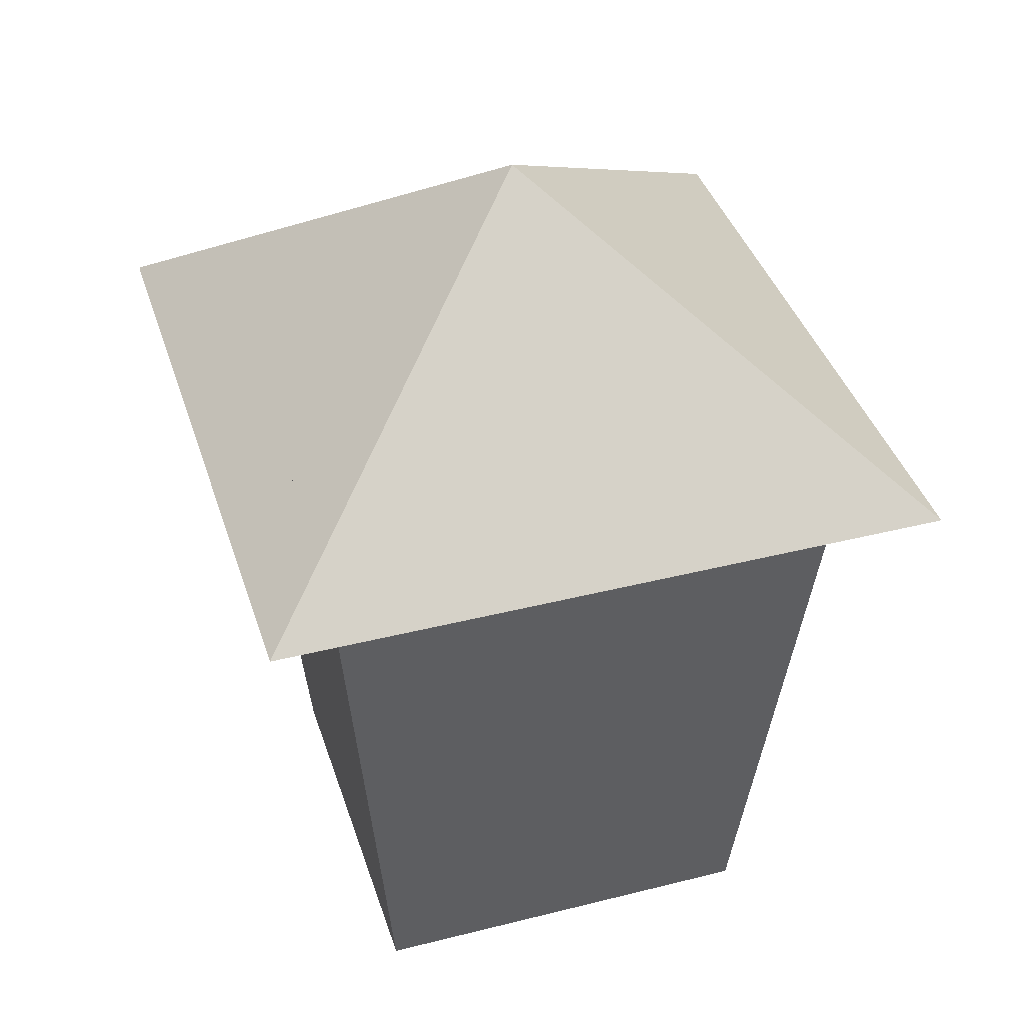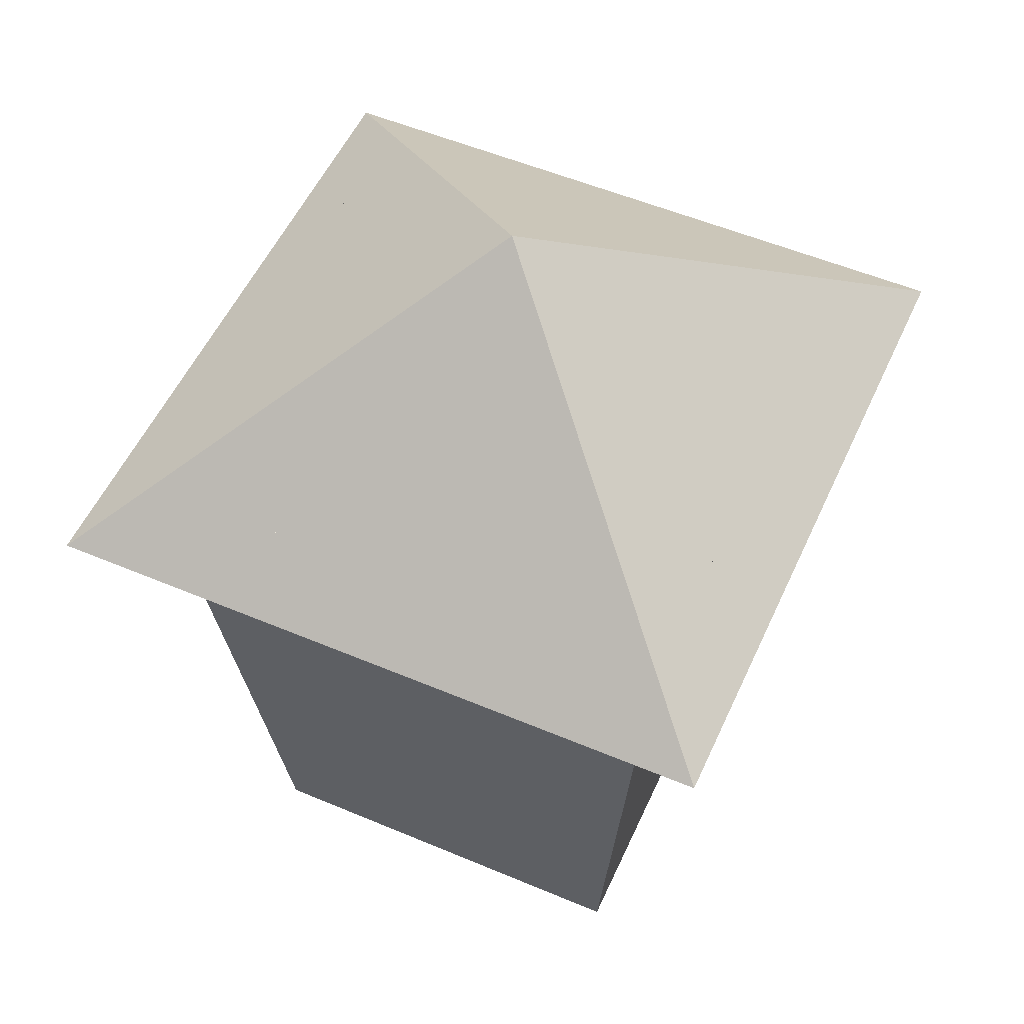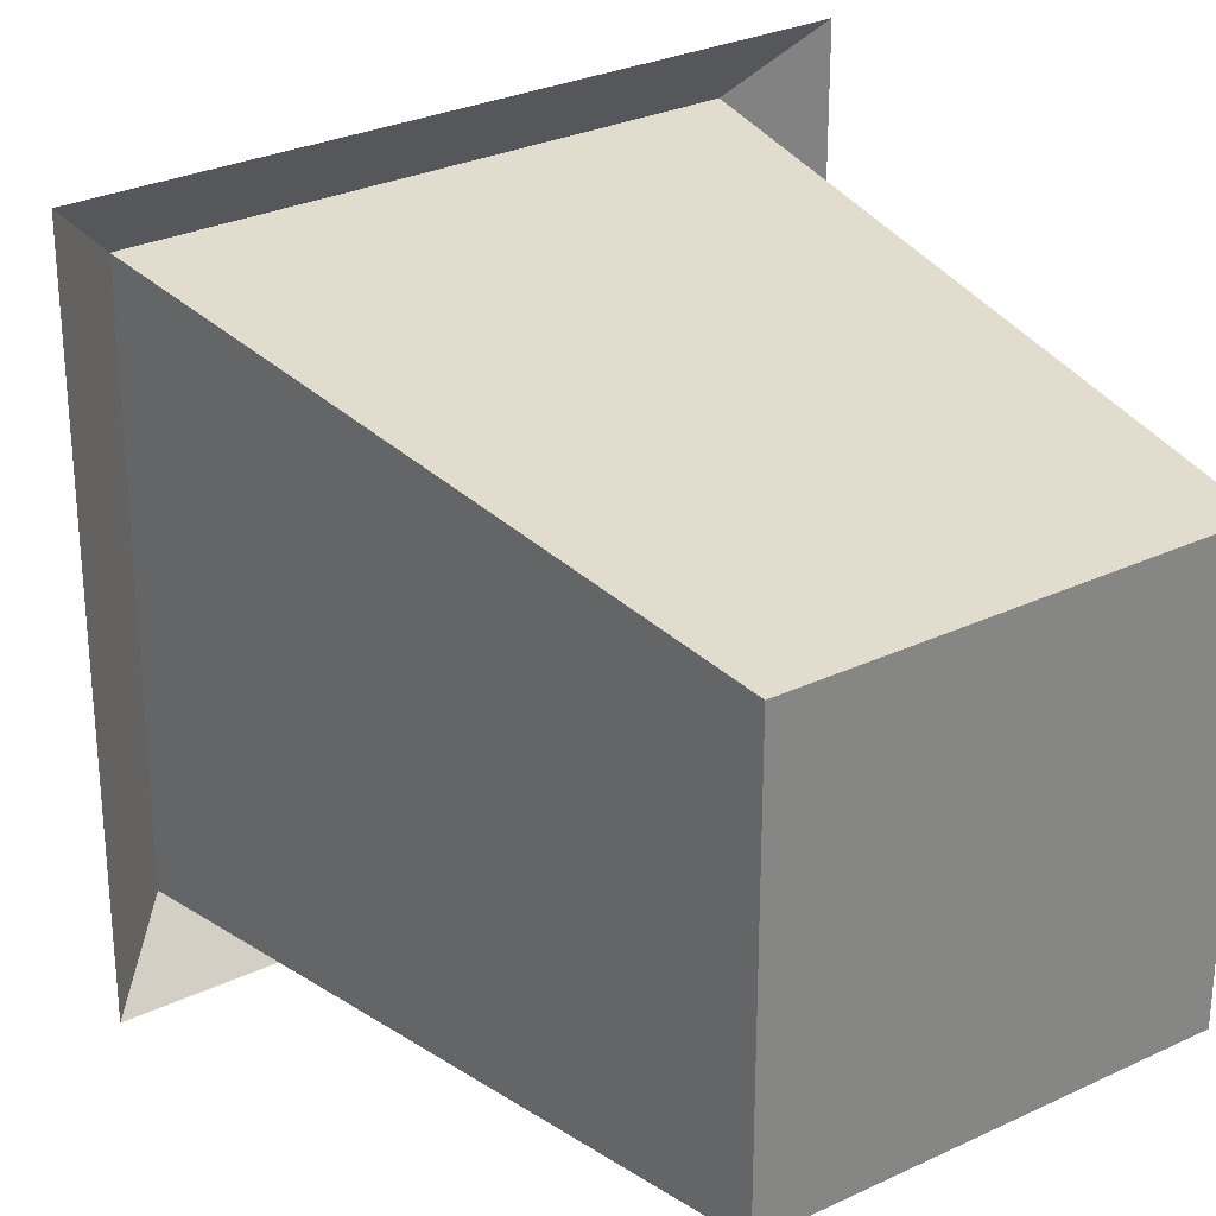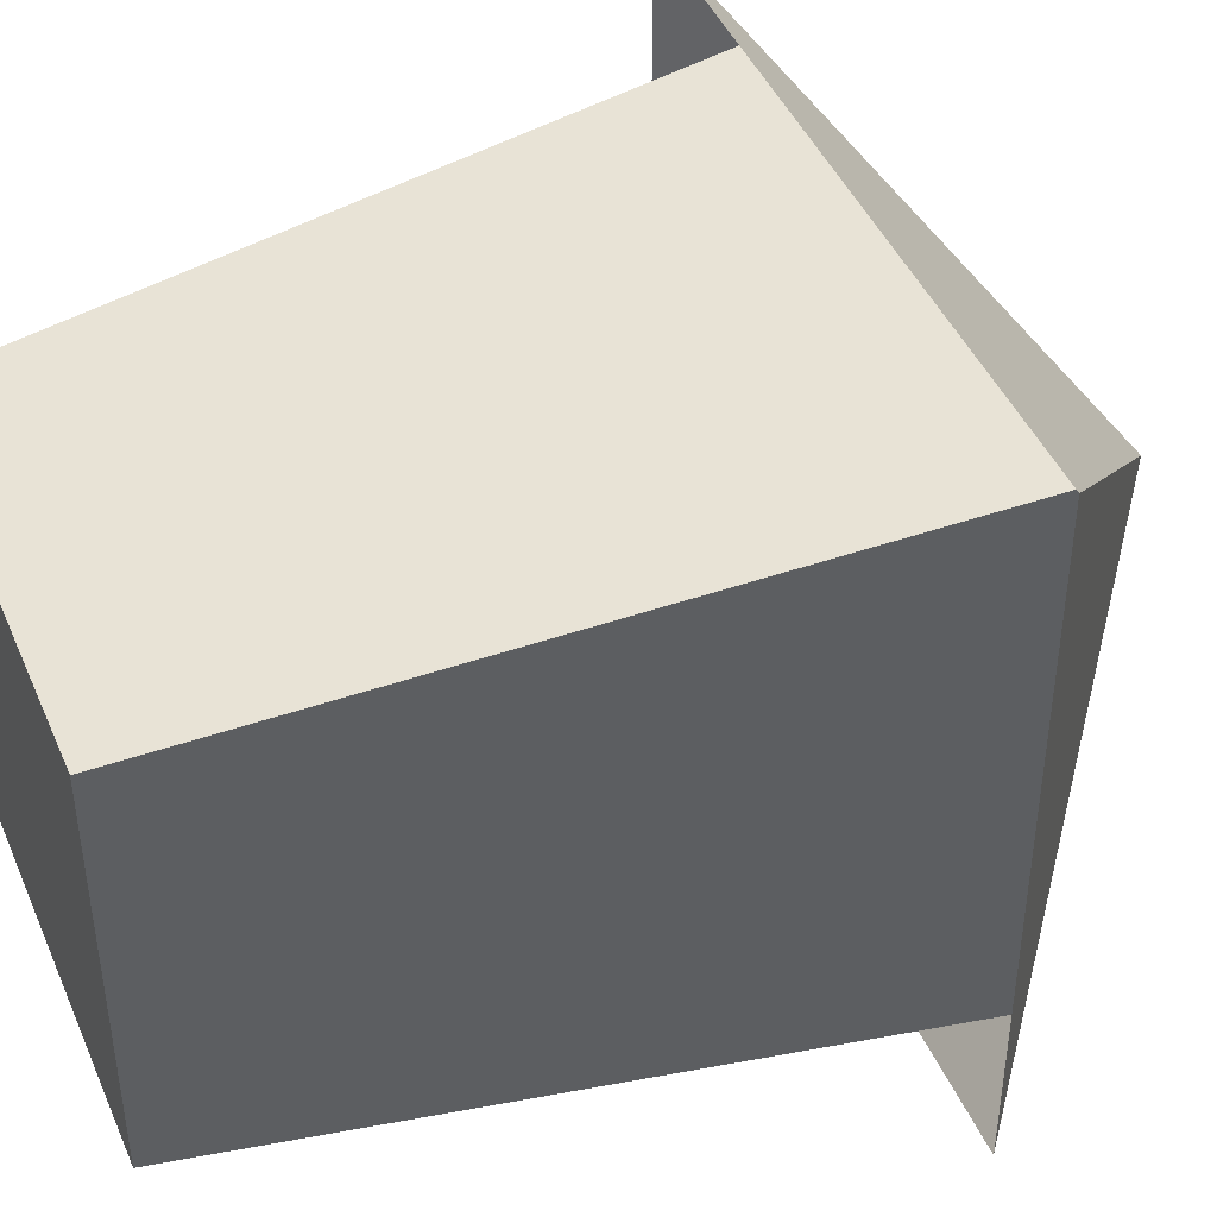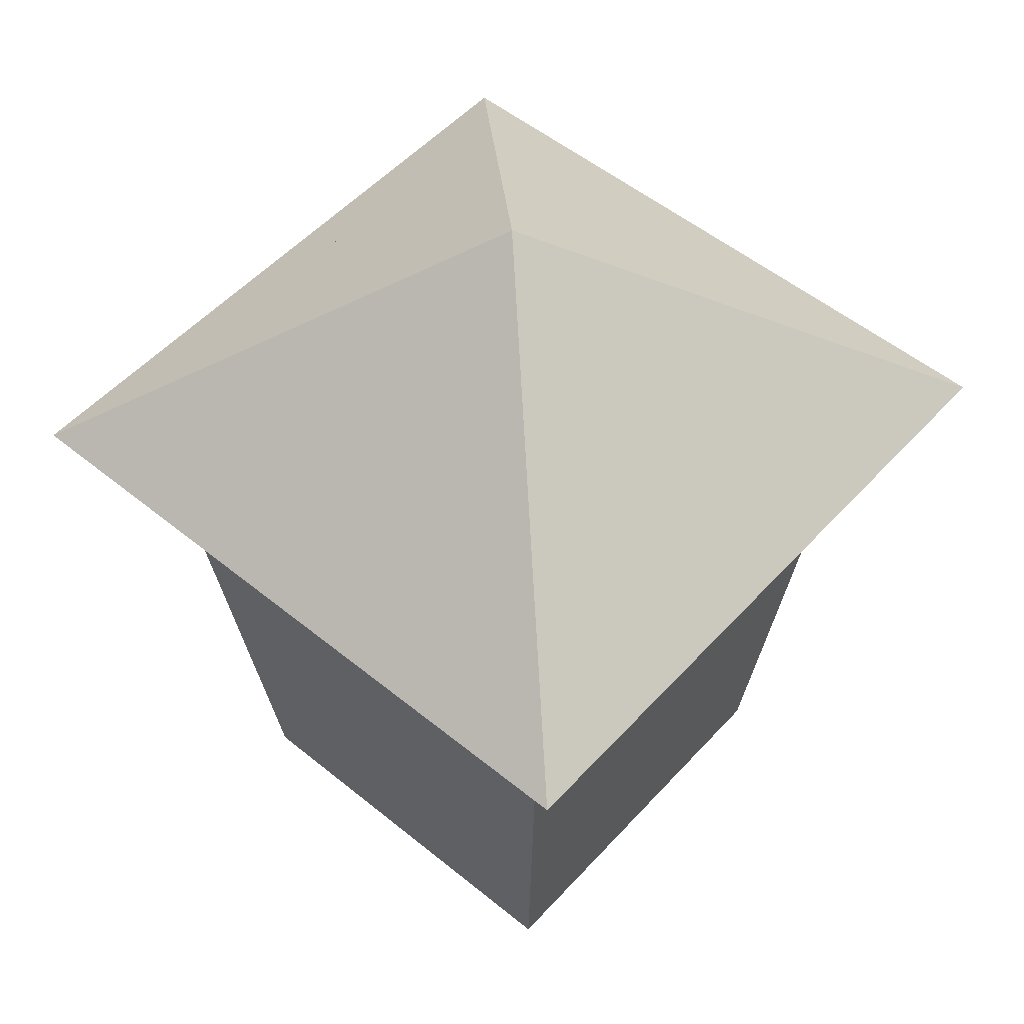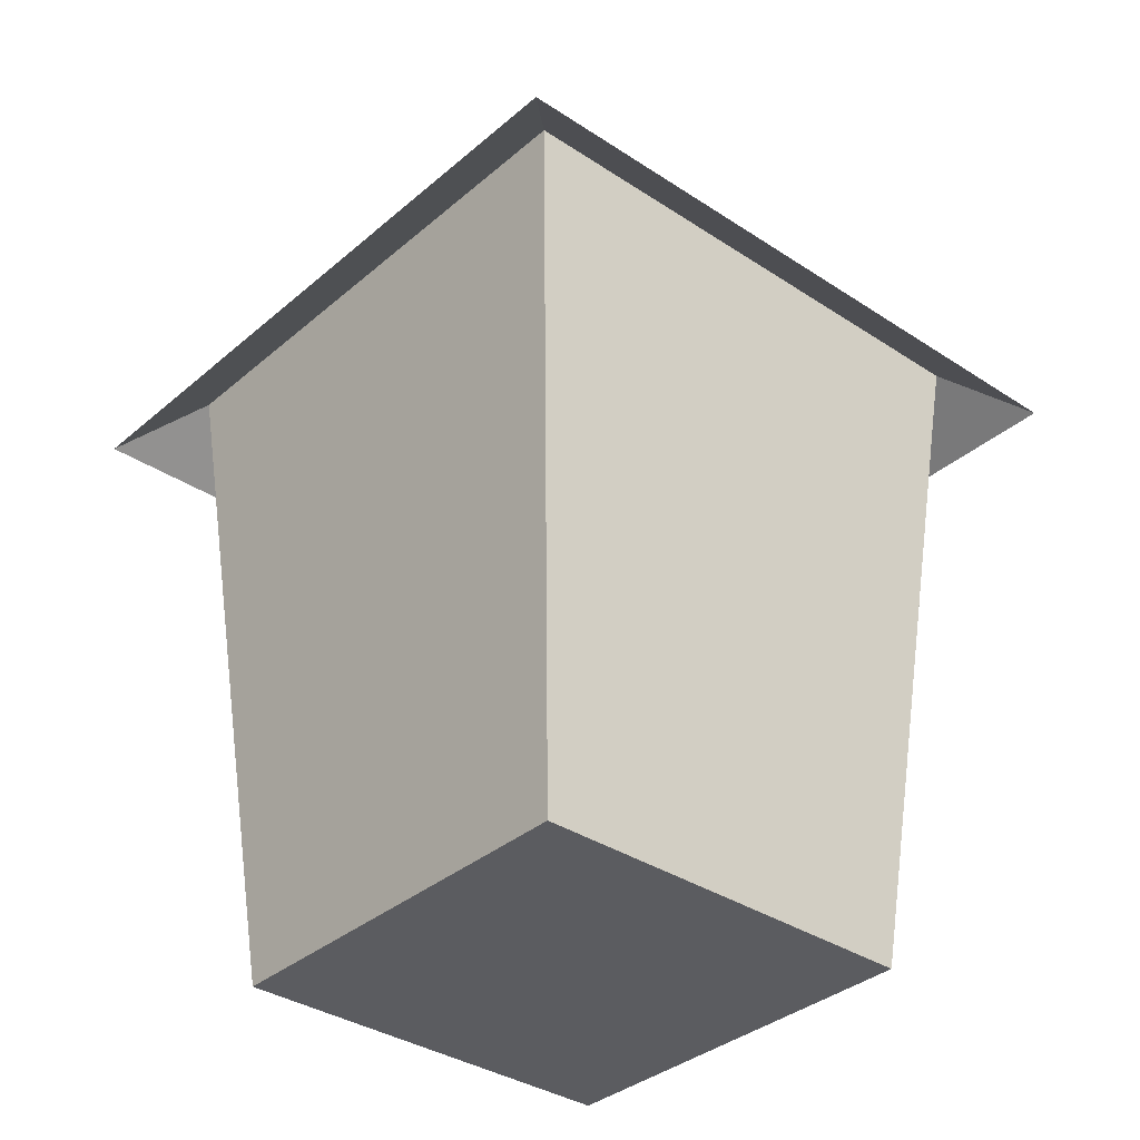
<metadata>
{"format":"obj","ext":"obj","renderer":"f3d","projection":"perspective","resolution":1024,"background":"white","views":[{"elev":40.0,"azim":162.7,"up":"+Y"},{"elev":53.9,"azim":24.2,"up":"+Y"},{"elev":28.8,"azim":-35.3,"up":"+Z"},{"elev":44.2,"azim":67.6,"up":"+Z"},{"elev":53.0,"azim":131.1,"up":"+Y"},{"elev":-35.0,"azim":138.6,"up":"+Y"}]}
</metadata>
<code>
o Plane
v -0.3125 0.075 0.3125
v 0.3125 0.075 0.3125
v -0.3125 0.075 -0.3125
v 0.3125 0.075 -0.3125
v 0 0.325 0
f 1 3 5
f 2 1 5
f 4 2 5
f 3 4 5
o Cube.001
v -0.1875 -0.5 0.1875
v -0.25 0.125 0.25
v -0.1875 -0.5 -0.1875
v -0.25 0.125 -0.25
v 0.1875 -0.5 0.1875
v 0.25 0.125 0.25
v 0.1875 -0.5 -0.1875
v 0.25 0.125 -0.25
f 6 7 9 8
f 8 9 13 12
f 12 13 11 10
f 10 11 7 6
f 8 12 10 6
f 13 9 7 11

</code>
